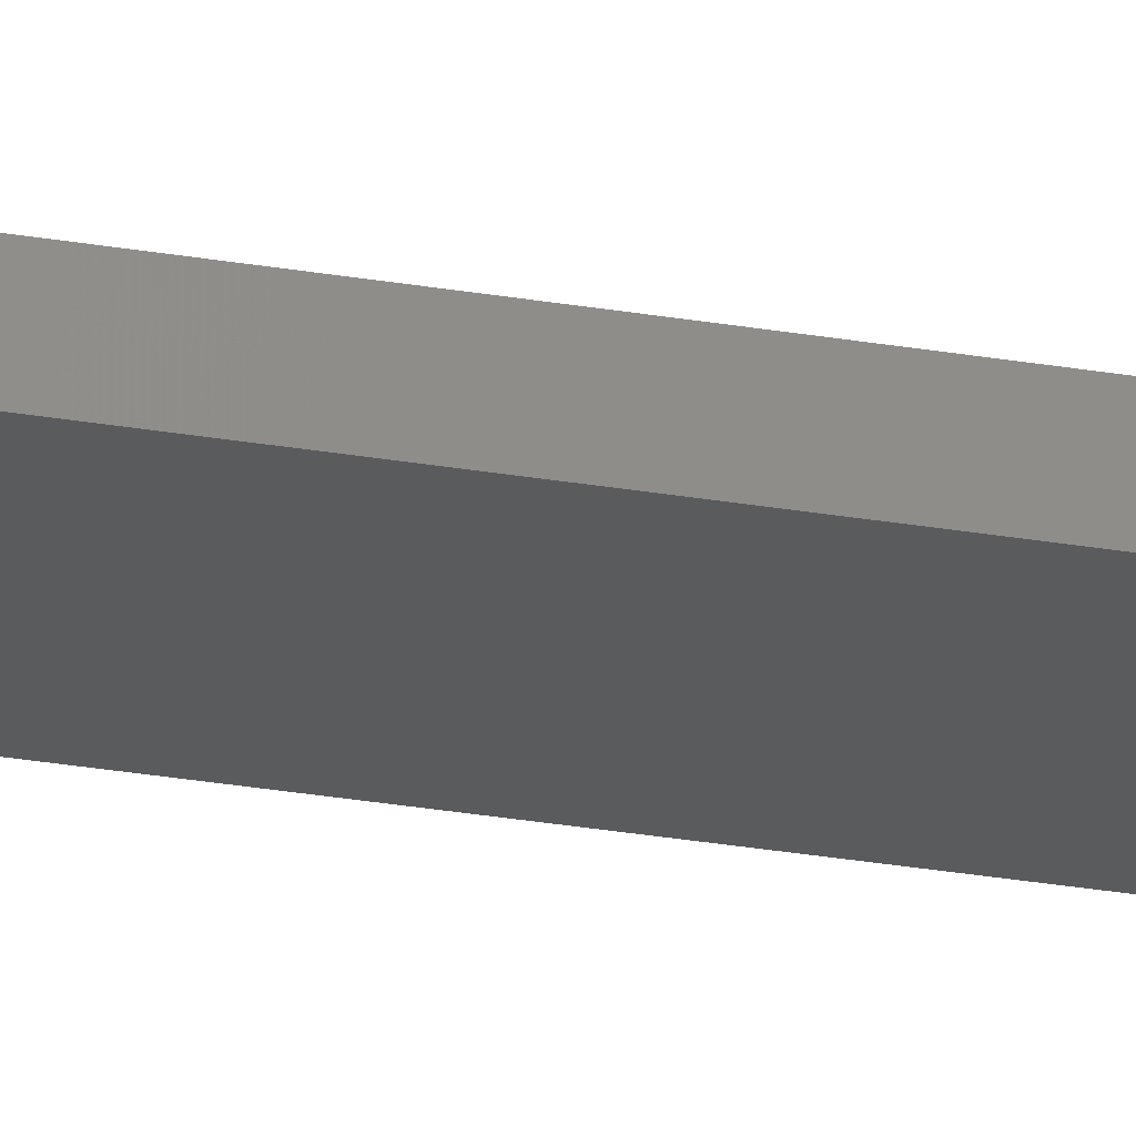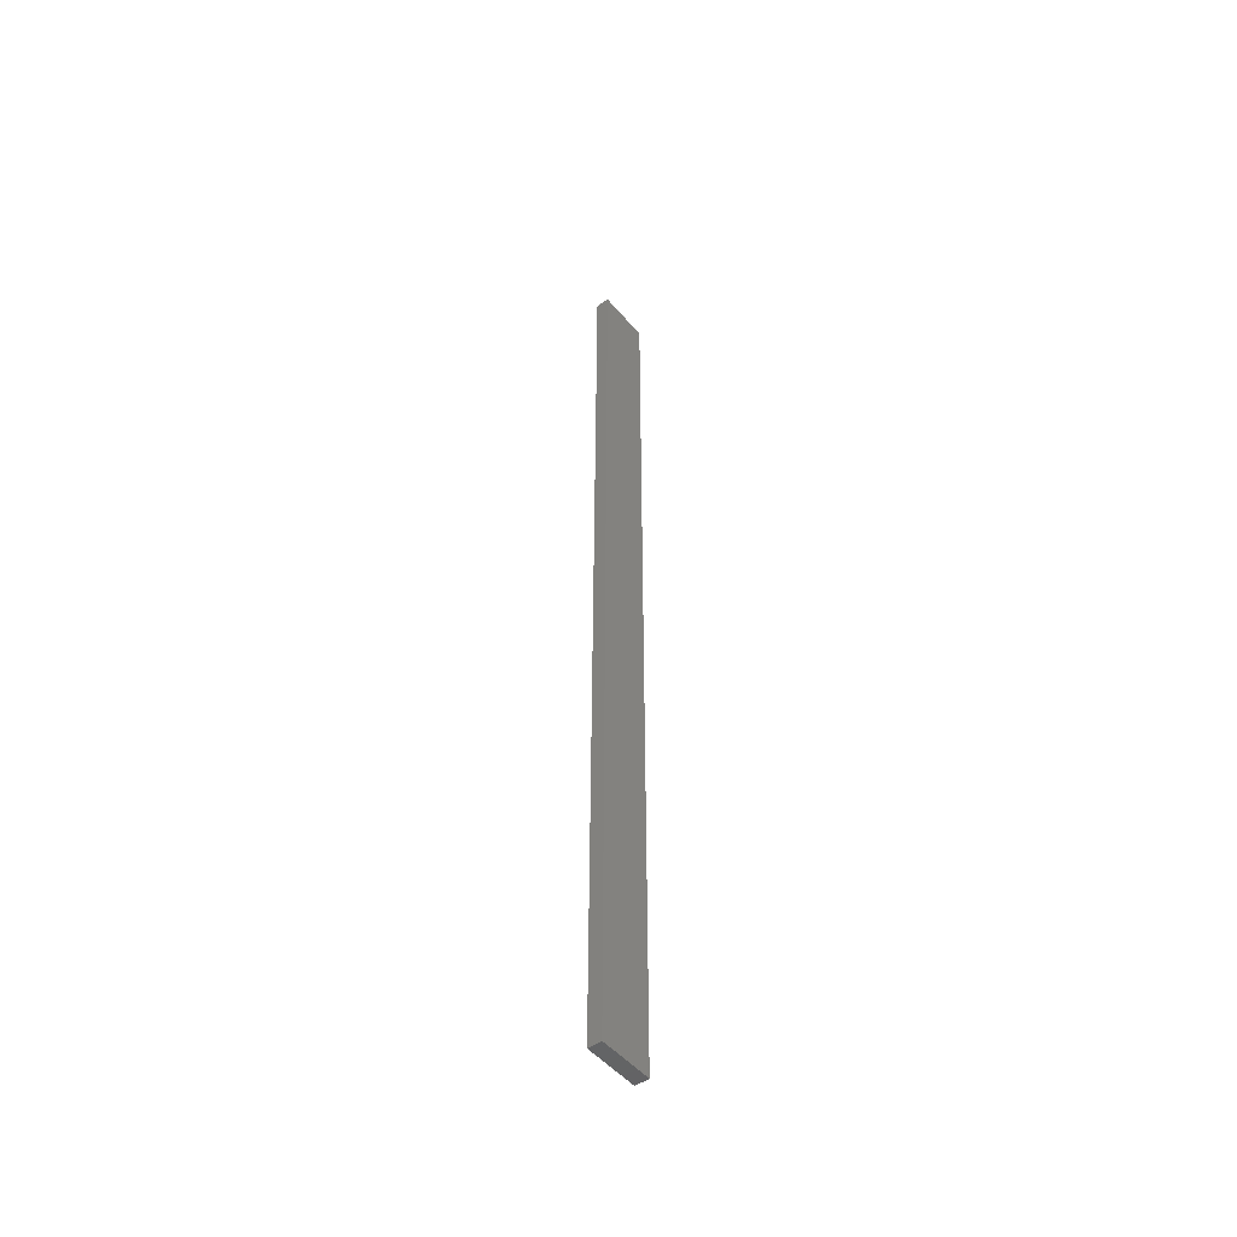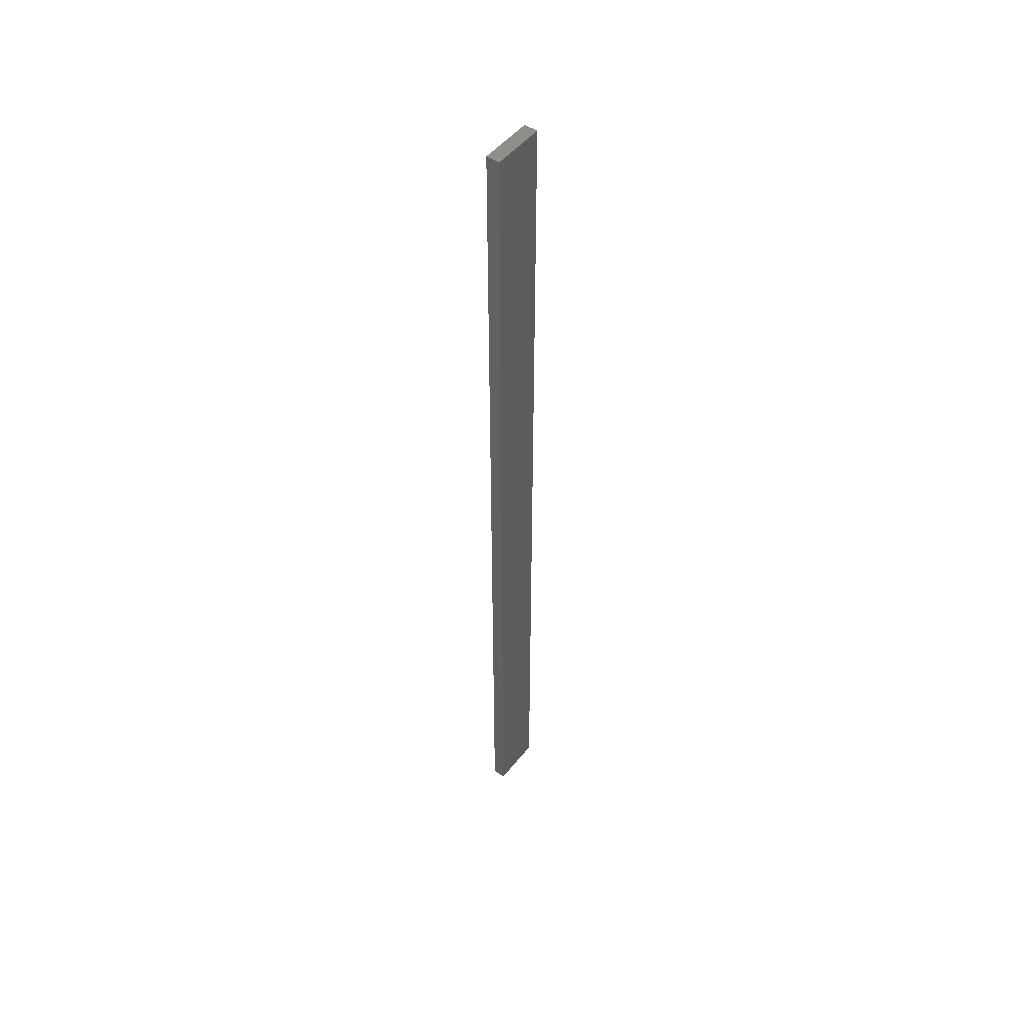
<metadata>
{"format":"stl","ext":"stl","renderer":"f3d","projection":"perspective","resolution":1024,"background":"white","views":[{"elev":-25.2,"azim":73.8,"up":"+Y"},{"elev":-49.7,"azim":128.5,"up":"+Z"},{"elev":49.7,"azim":127.2,"up":"+Z"}]}
</metadata>
<code>
# stl→obj: 16 verts, 28 faces
v 0.4445 -4.351 -219.6
v 0.3779 -4.351 -219.6
v 0.3779 -4.351 -223.2
v 0.4445 -4.351 -223.2
v 0.5112 -4.351 -219.6
v 0.5112 -4.351 -223.2
v 0.5779 -4.351 -219.6
v 0.5779 -4.351 -223.2
v 0.5778 -4.301 -219.6
v 0.5778 -4.301 -223.2
v 0.3779 -4.301 -223.2
v 0.4445 -4.301 -219.6
v 0.4445 -4.301 -223.2
v 0.3779 -4.301 -219.6
v 0.5111 -4.301 -219.6
v 0.5111 -4.301 -223.2
f 1 2 3
f 1 3 4
f 5 4 6
f 5 1 4
f 7 6 8
f 7 5 6
f 9 7 8
f 9 8 10
f 11 12 13
f 14 12 11
f 13 15 16
f 12 15 13
f 16 9 10
f 15 9 16
f 2 14 11
f 2 11 3
f 9 15 7
f 15 5 7
f 12 1 15
f 15 1 5
f 14 2 12
f 12 2 1
f 16 10 8
f 6 16 8
f 4 13 16
f 4 16 6
f 3 11 13
f 3 13 4

</code>
